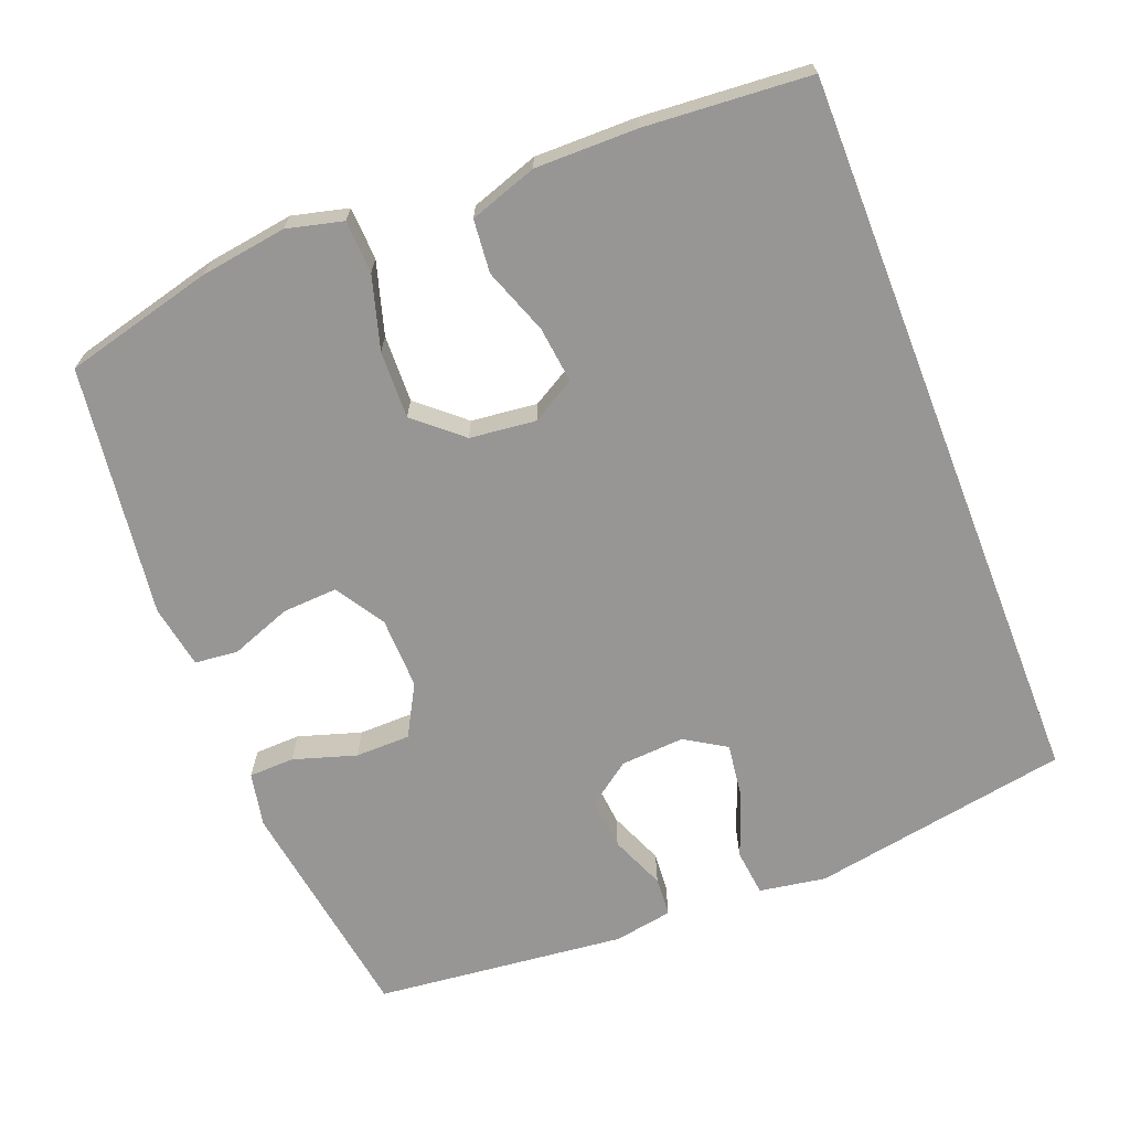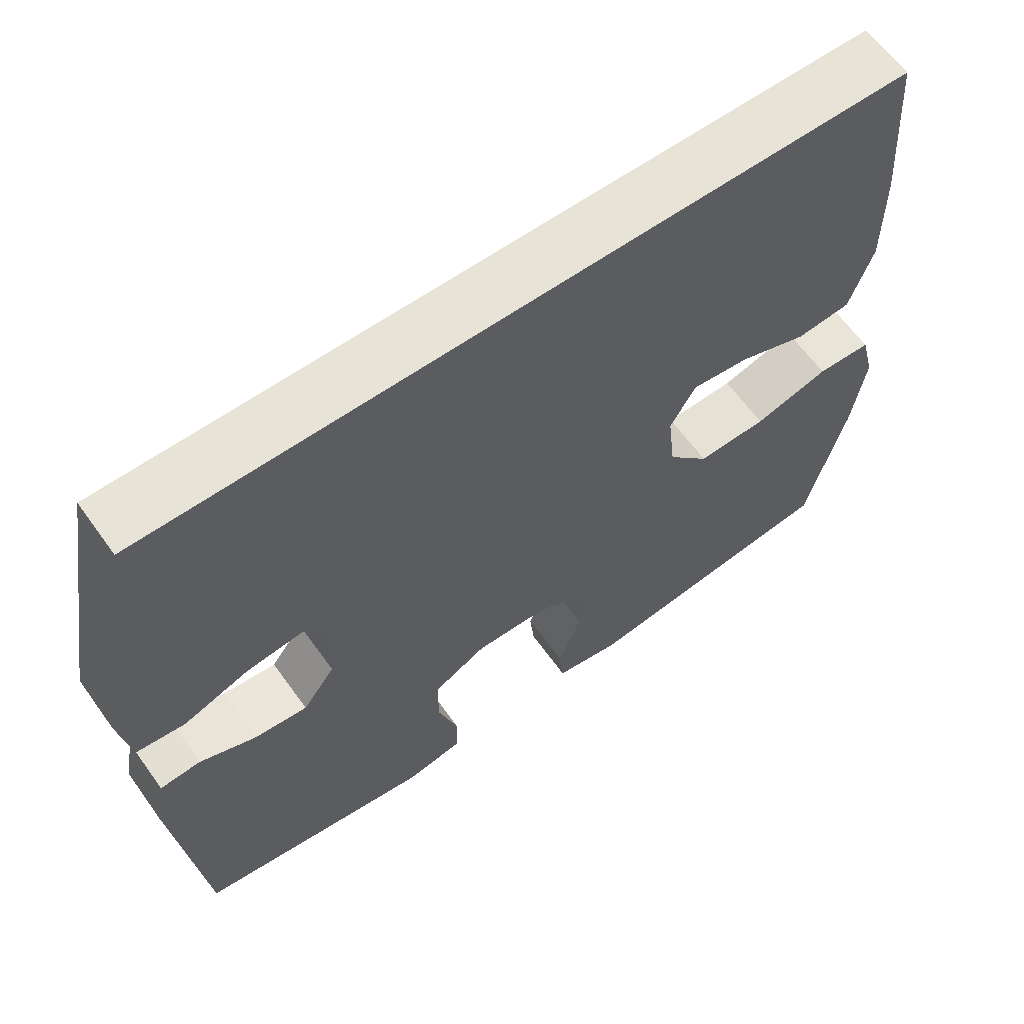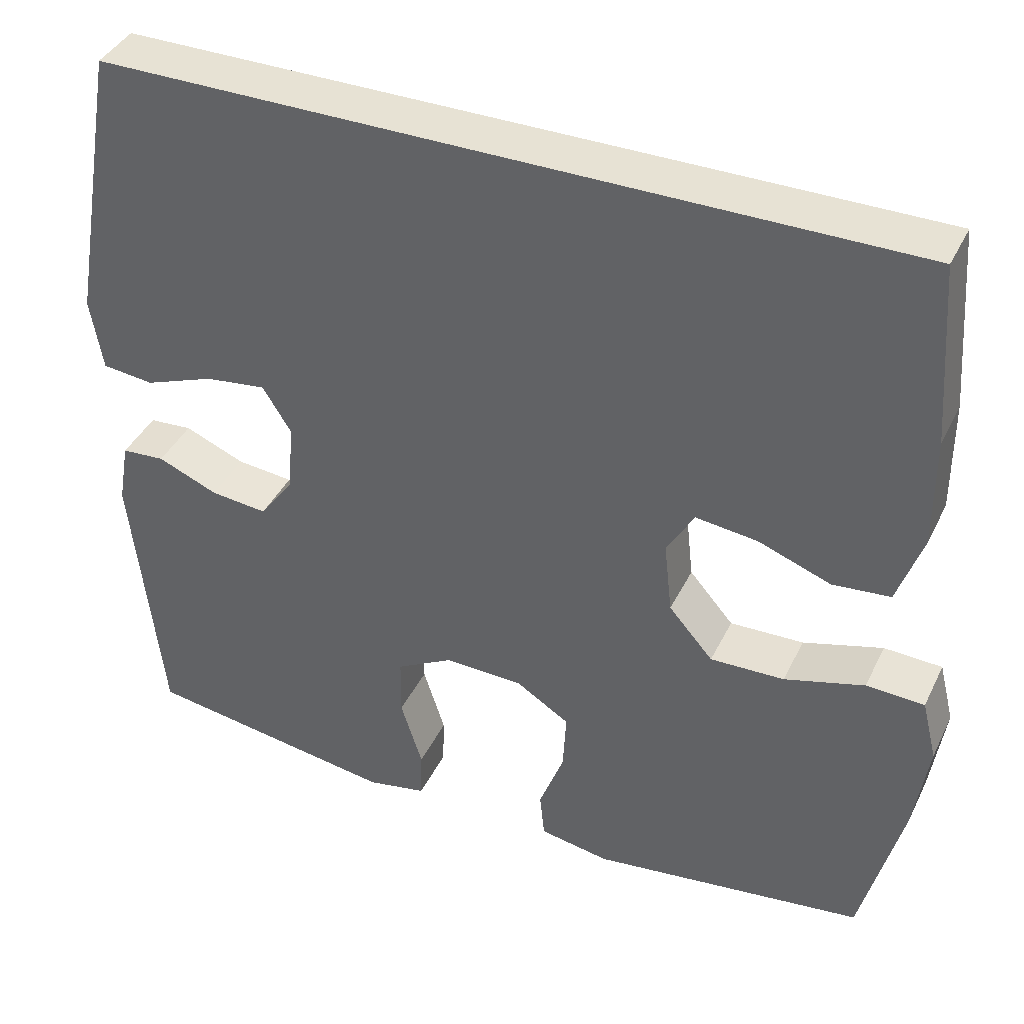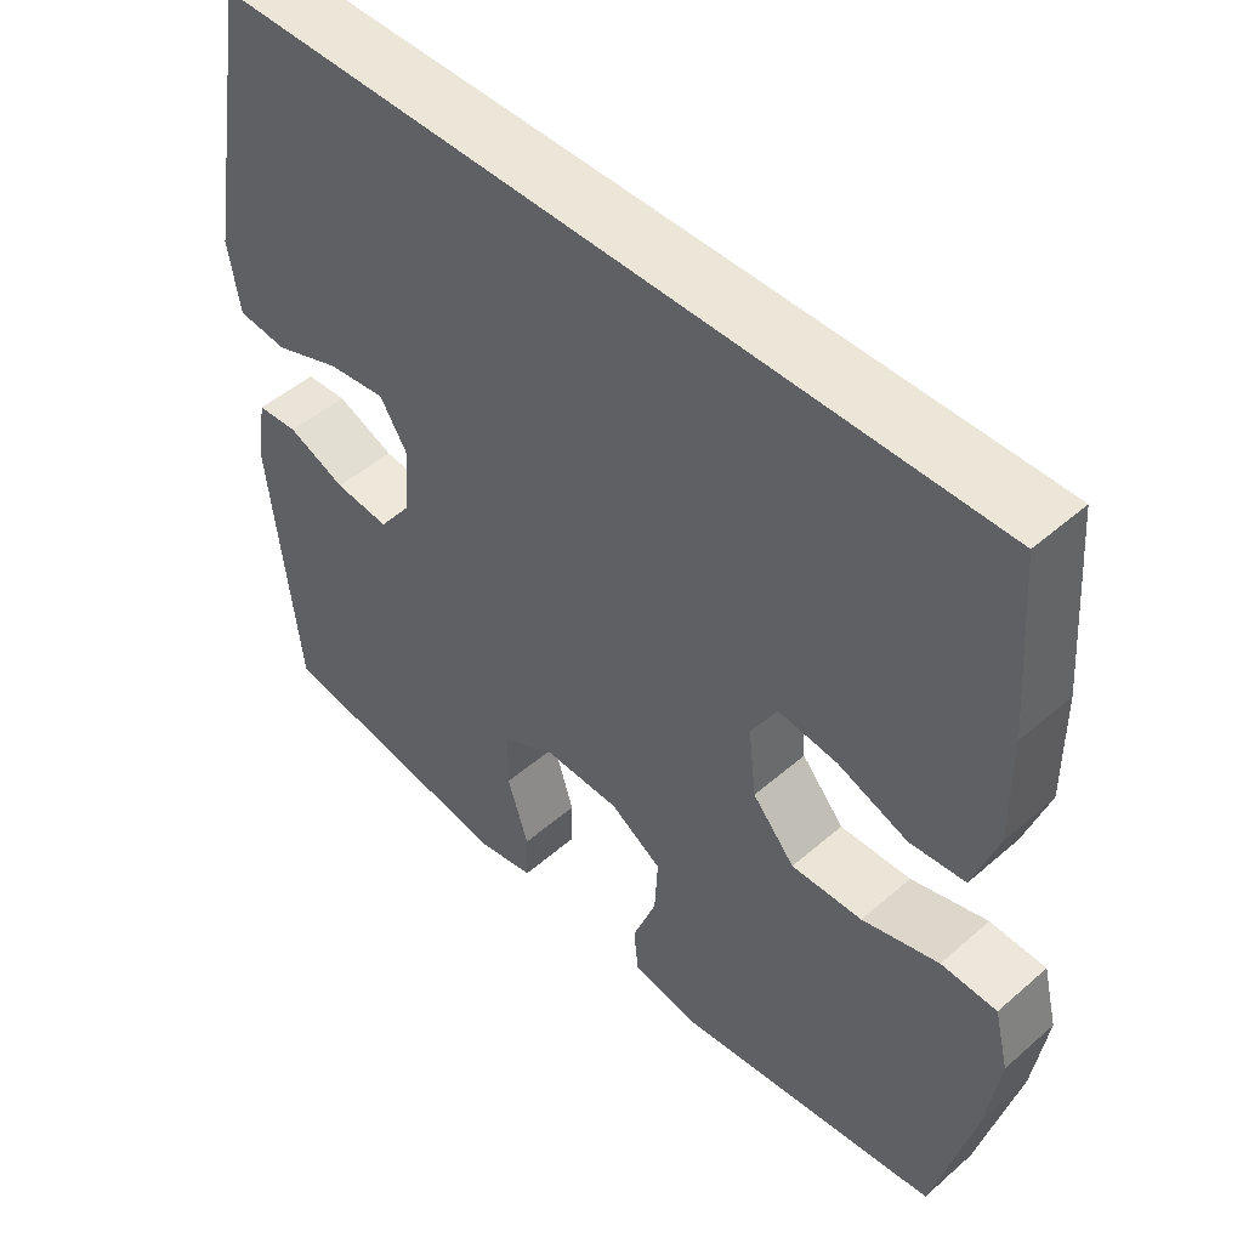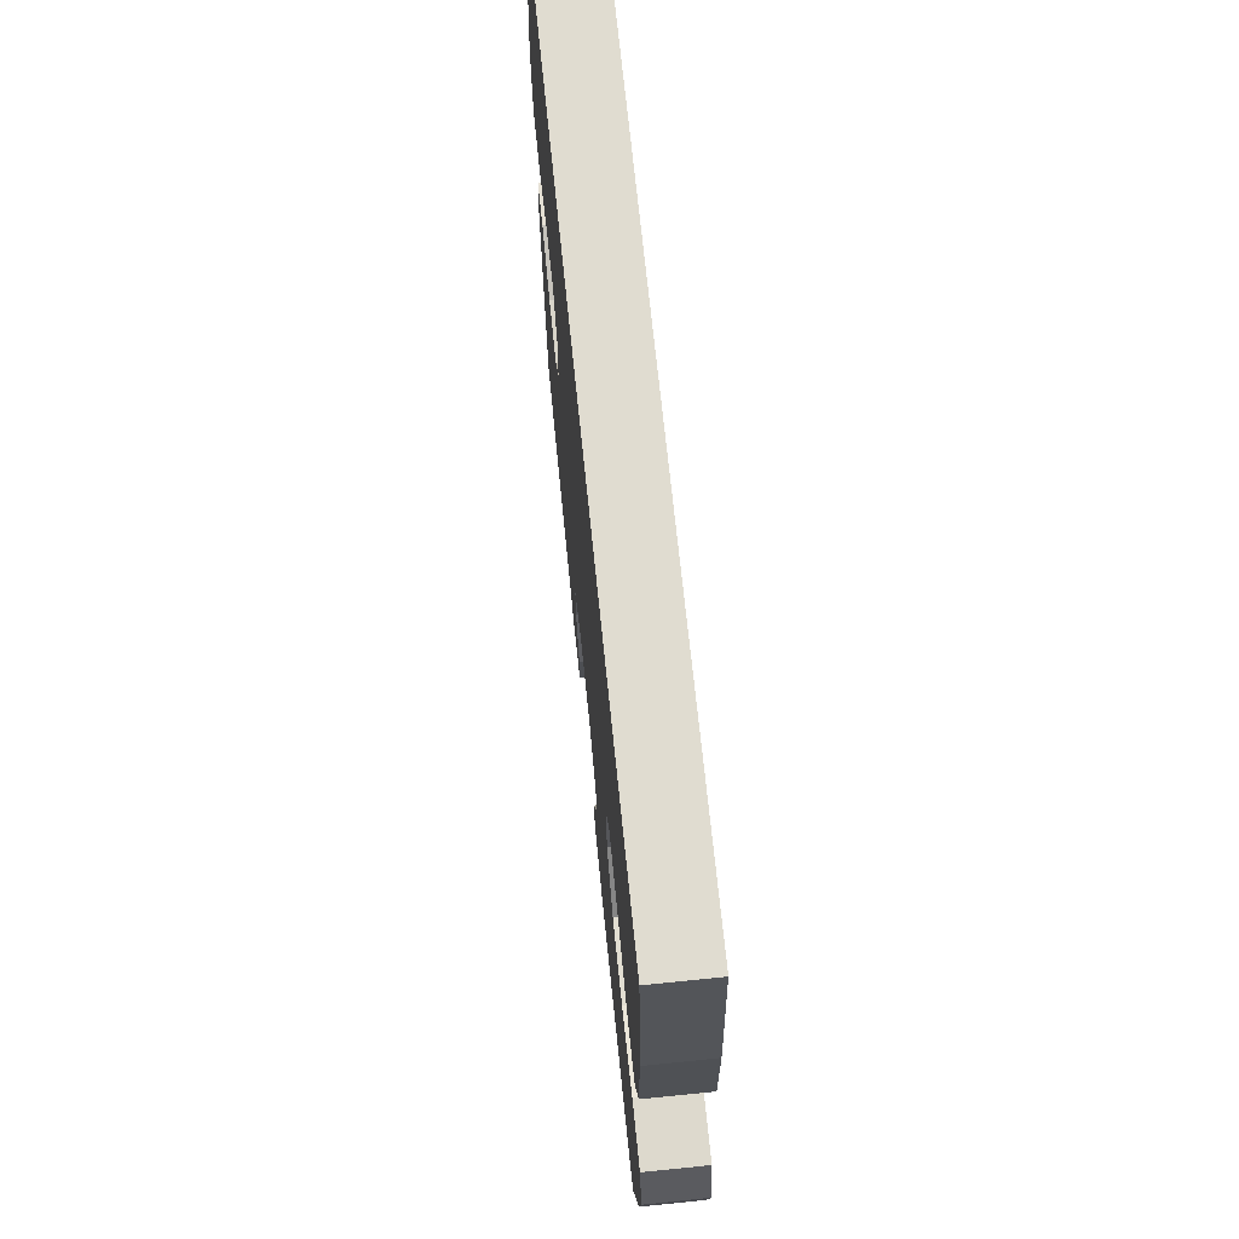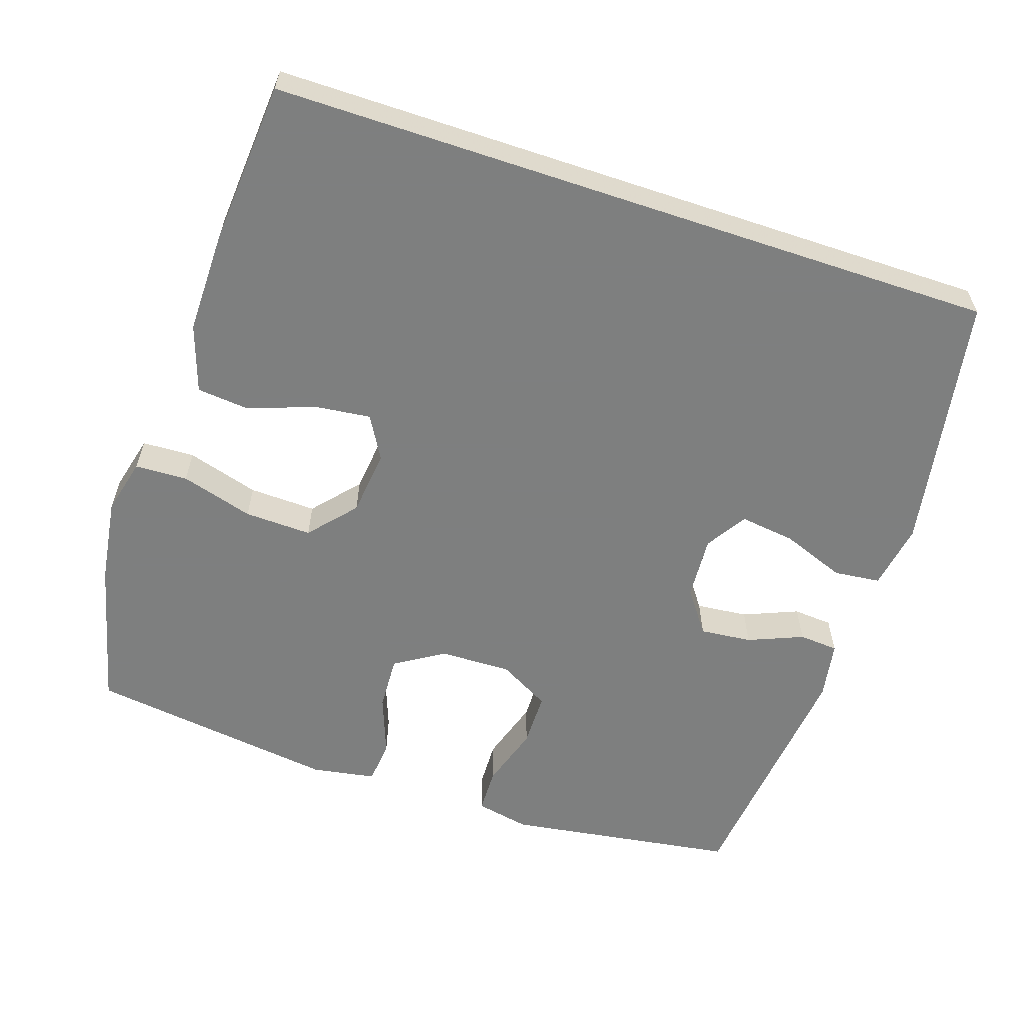
<metadata>
{"format":"obj","ext":"obj","renderer":"f3d","projection":"perspective","resolution":1024,"background":"white","views":[{"elev":-67.8,"azim":-68.6,"up":"+Y"},{"elev":62.6,"azim":144.4,"up":"+Z"},{"elev":40.0,"azim":-155.8,"up":"+Z"},{"elev":48.8,"azim":-134.0,"up":"+Z"},{"elev":69.6,"azim":-95.8,"up":"+Z"},{"elev":-59.6,"azim":-18.5,"up":"+Y"}]}
</metadata>
<code>
v 0.489 0.07 0.5
v 0.551 0.07 0.147
v 0.536 0.07 0.056
v 0.472 0.07 0.049
v 0.385 0.07 0.082
v 0.309 0.07 0.092
v 0.274 0.07 0.036
v 0.28 0.07 -0.051
v 0.323 0.07 -0.11
v 0.394 0.07 -0.103
v 0.469 0.07 -0.072
v 0.523 0.07 -0.076
v 0.537 0.07 -0.156
v 0.5 0.07 -0.5
v 0.299 0.07 -0.53
v 0.185 0.07 -0.547
v 0.111 0.07 -0.532
v 0.109 0.07 -0.47
v 0.136 0.07 -0.384
v 0.135 0.07 -0.309
v 0.065 0.07 -0.27
v -0.033 0.07 -0.272
v -0.1 0.07 -0.314
v -0.096 0.07 -0.389
v -0.065 0.07 -0.472
v -0.071 0.07 -0.531
v -0.158 0.07 -0.546
v -0.5 0.07 -0.5
v -0.551 0.07 -0.297
v -0.568 0.07 -0.179
v -0.549 0.07 -0.103
v -0.477 0.07 -0.1
v -0.378 0.07 -0.129
v -0.286 0.07 -0.132
v -0.231 0.07 -0.069
v -0.221 0.07 0.021
v -0.255 0.07 0.08
v -0.332 0.07 0.071
v -0.422 0.07 0.038
v -0.494 0.07 0.045
v -0.525 0.07 0.137
v -0.524 0.07 0.276
v -0.507 0.07 0.5
v 0.489 0 0.5
v 0.551 0 0.147
v 0.536 0 0.056
v 0.472 0 0.049
v 0.385 0 0.082
v 0.309 0 0.092
v 0.274 0 0.036
v 0.28 0 -0.051
v 0.323 0 -0.11
v 0.394 0 -0.103
v 0.469 0 -0.072
v 0.523 0 -0.076
v 0.537 0 -0.156
v 0.5 0 -0.5
v 0.299 0 -0.53
v 0.185 0 -0.547
v 0.111 0 -0.532
v 0.109 0 -0.47
v 0.136 0 -0.384
v 0.135 0 -0.309
v 0.065 0 -0.27
v -0.033 0 -0.272
v -0.1 0 -0.314
v -0.096 0 -0.389
v -0.065 0 -0.472
v -0.071 0 -0.531
v -0.158 0 -0.546
v -0.5 0 -0.5
v -0.551 0 -0.297
v -0.568 0 -0.179
v -0.549 0 -0.103
v -0.477 0 -0.1
v -0.378 0 -0.129
v -0.286 0 -0.132
v -0.231 0 -0.069
v -0.221 0 0.021
v -0.255 0 0.08
v -0.332 0 0.071
v -0.422 0 0.038
v -0.494 0 0.045
v -0.525 0 0.137
v -0.524 0 0.276
v -0.507 0 0.5
f 42 43 1
f 41 42 1
f 40 41 1
f 39 40 1
f 38 39 1
f 37 38 1
f 36 37 1 2
f 31 32 33
f 30 31 33
f 29 30 33
f 28 29 33
f 27 28 33
f 26 27 33
f 25 26 33
f 24 25 33
f 23 24 33 34
f 22 23 34 35
f 17 18 19
f 16 17 19
f 15 16 19
f 14 15 19
f 13 14 19
f 12 13 19
f 11 12 19
f 10 11 19
f 9 10 19 20
f 8 9 20 21
f 2 3 4 5
f 2 5 6
f 36 2 6
f 22 35 36
f 21 22 36
f 8 21 36
f 7 8 36
f 6 7 36
f 44 86 85
f 44 85 84
f 44 84 83
f 44 83 82
f 44 82 81
f 44 81 80
f 45 44 80 79
f 76 75 74
f 76 74 73
f 76 73 72
f 76 72 71
f 76 71 70
f 76 70 69
f 76 69 68
f 76 68 67
f 77 76 67 66
f 78 77 66 65
f 62 61 60
f 62 60 59
f 62 59 58
f 62 58 57
f 62 57 56
f 62 56 55
f 62 55 54
f 62 54 53
f 63 62 53 52
f 64 63 52 51
f 48 47 46 45
f 49 48 45
f 49 45 79
f 79 78 65
f 79 65 64
f 79 64 51
f 79 51 50
f 79 50 49
f 1 44 45 2
f 2 45 46 3
f 3 46 47 4
f 4 47 48 5
f 5 48 49 6
f 6 49 50 7
f 7 50 51 8
f 8 51 52 9
f 9 52 53 10
f 10 53 54 11
f 11 54 55 12
f 12 55 56 13
f 13 56 57 14
f 14 57 58 15
f 15 58 59 16
f 16 59 60 17
f 17 60 61 18
f 18 61 62 19
f 19 62 63 20
f 20 63 64 21
f 21 64 65 22
f 22 65 66 23
f 23 66 67 24
f 24 67 68 25
f 25 68 69 26
f 26 69 70 27
f 27 70 71 28
f 28 71 72 29
f 29 72 73 30
f 30 73 74 31
f 31 74 75 32
f 32 75 76 33
f 33 76 77 34
f 34 77 78 35
f 35 78 79 36
f 36 79 80 37
f 37 80 81 38
f 38 81 82 39
f 39 82 83 40
f 40 83 84 41
f 41 84 85 42
f 42 85 86 43
f 43 86 44 1

</code>
